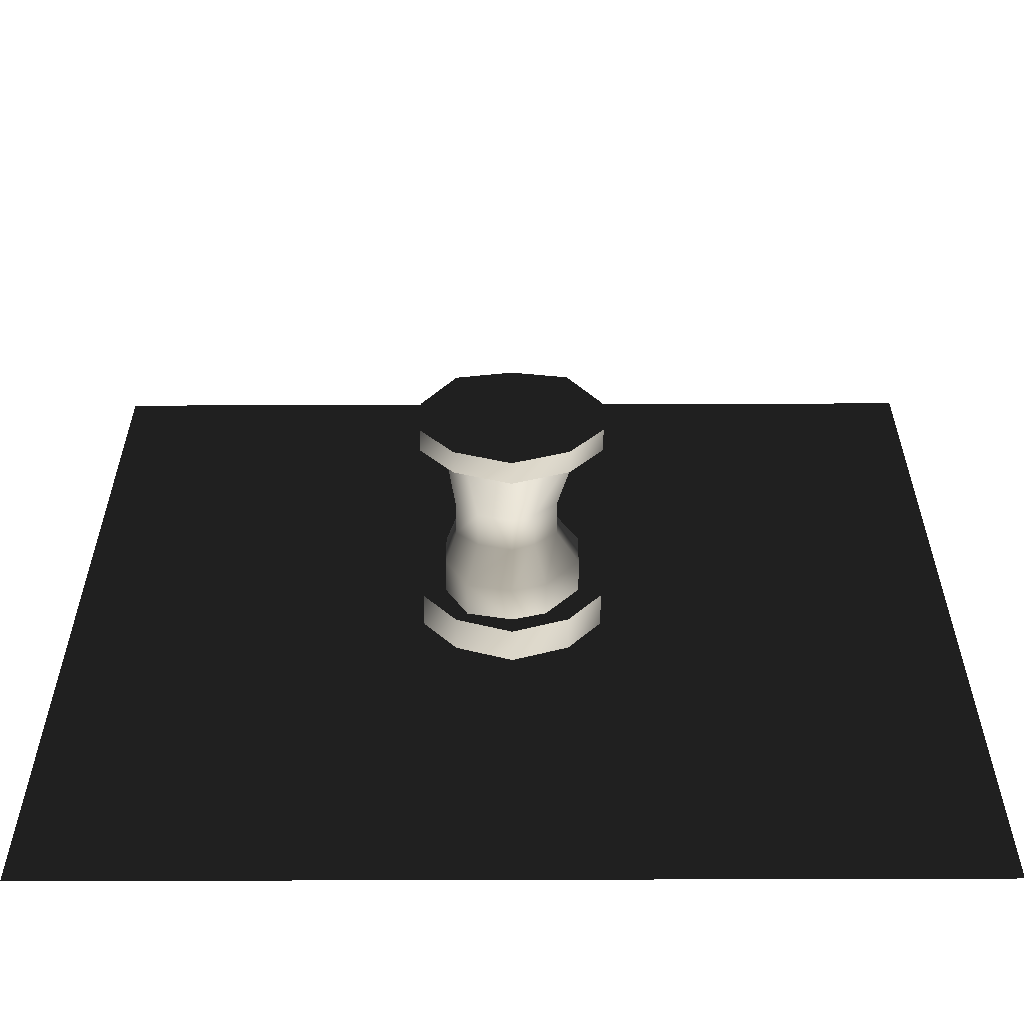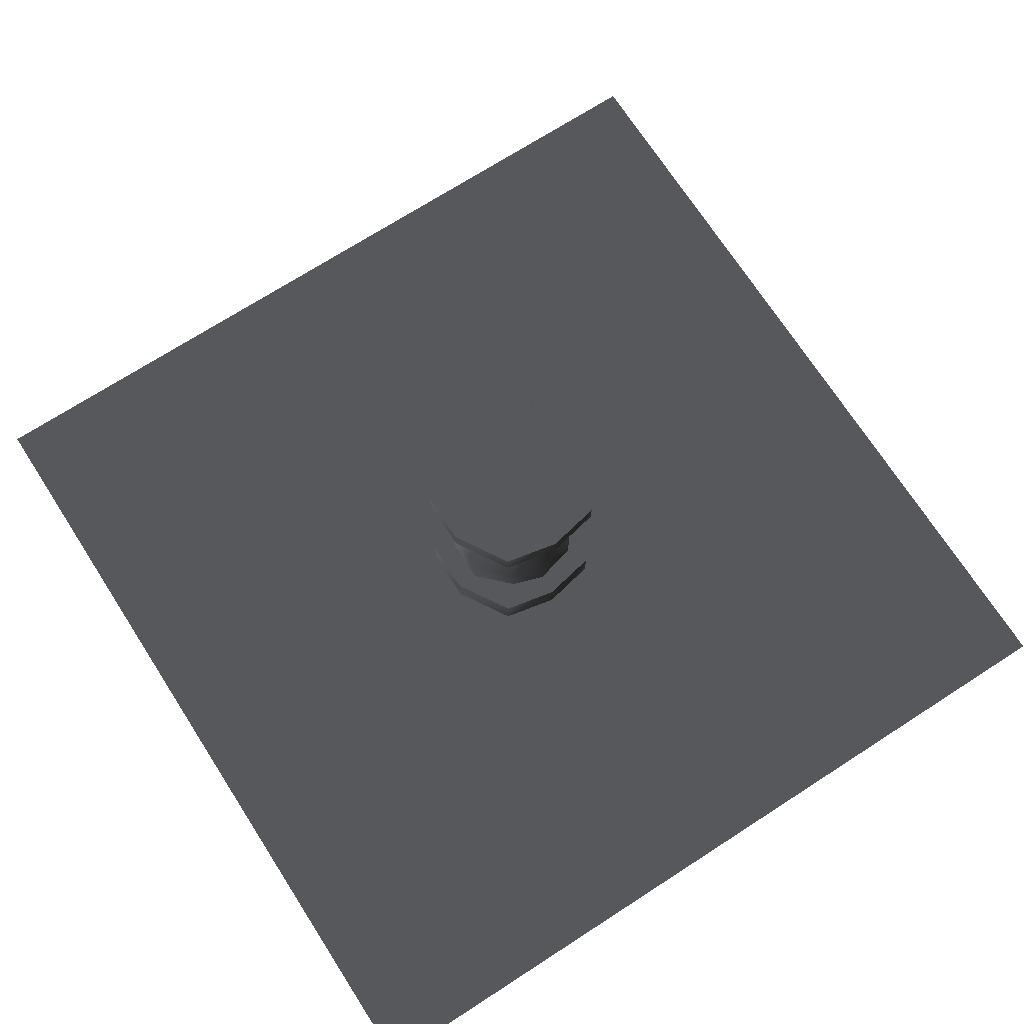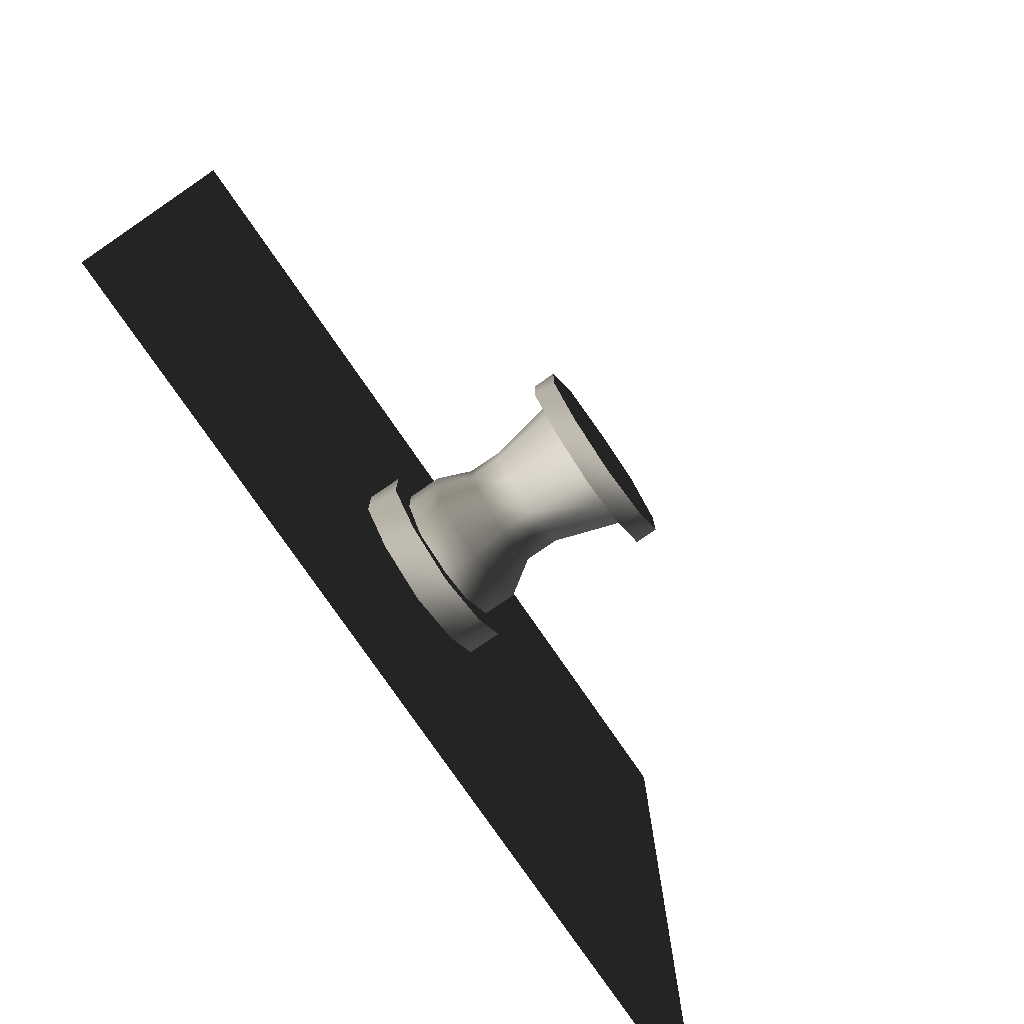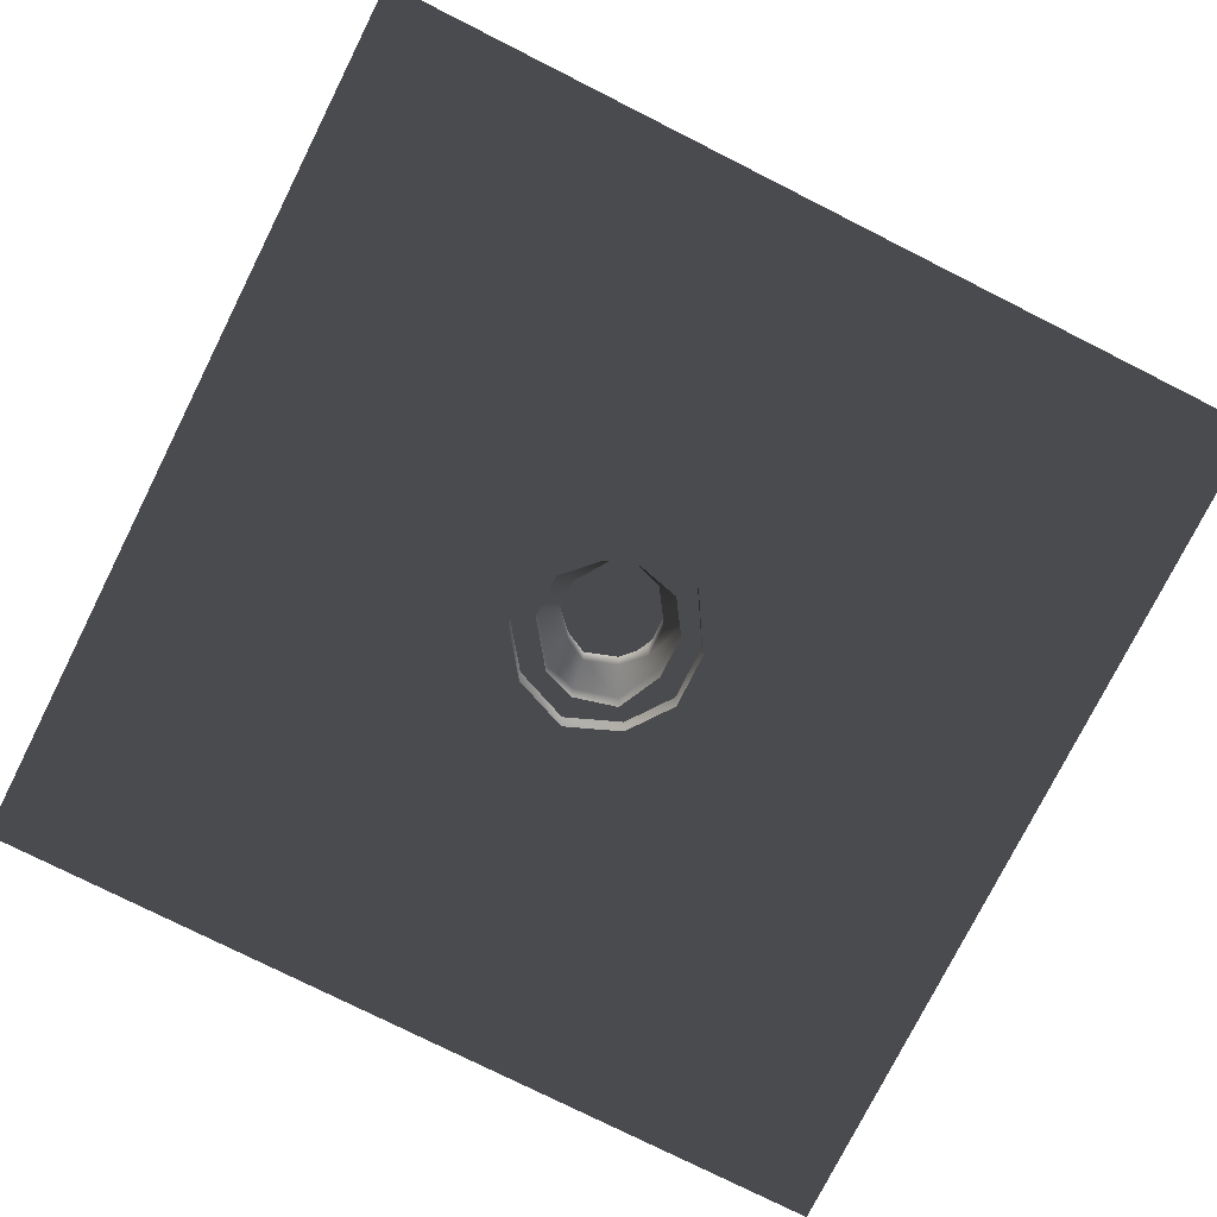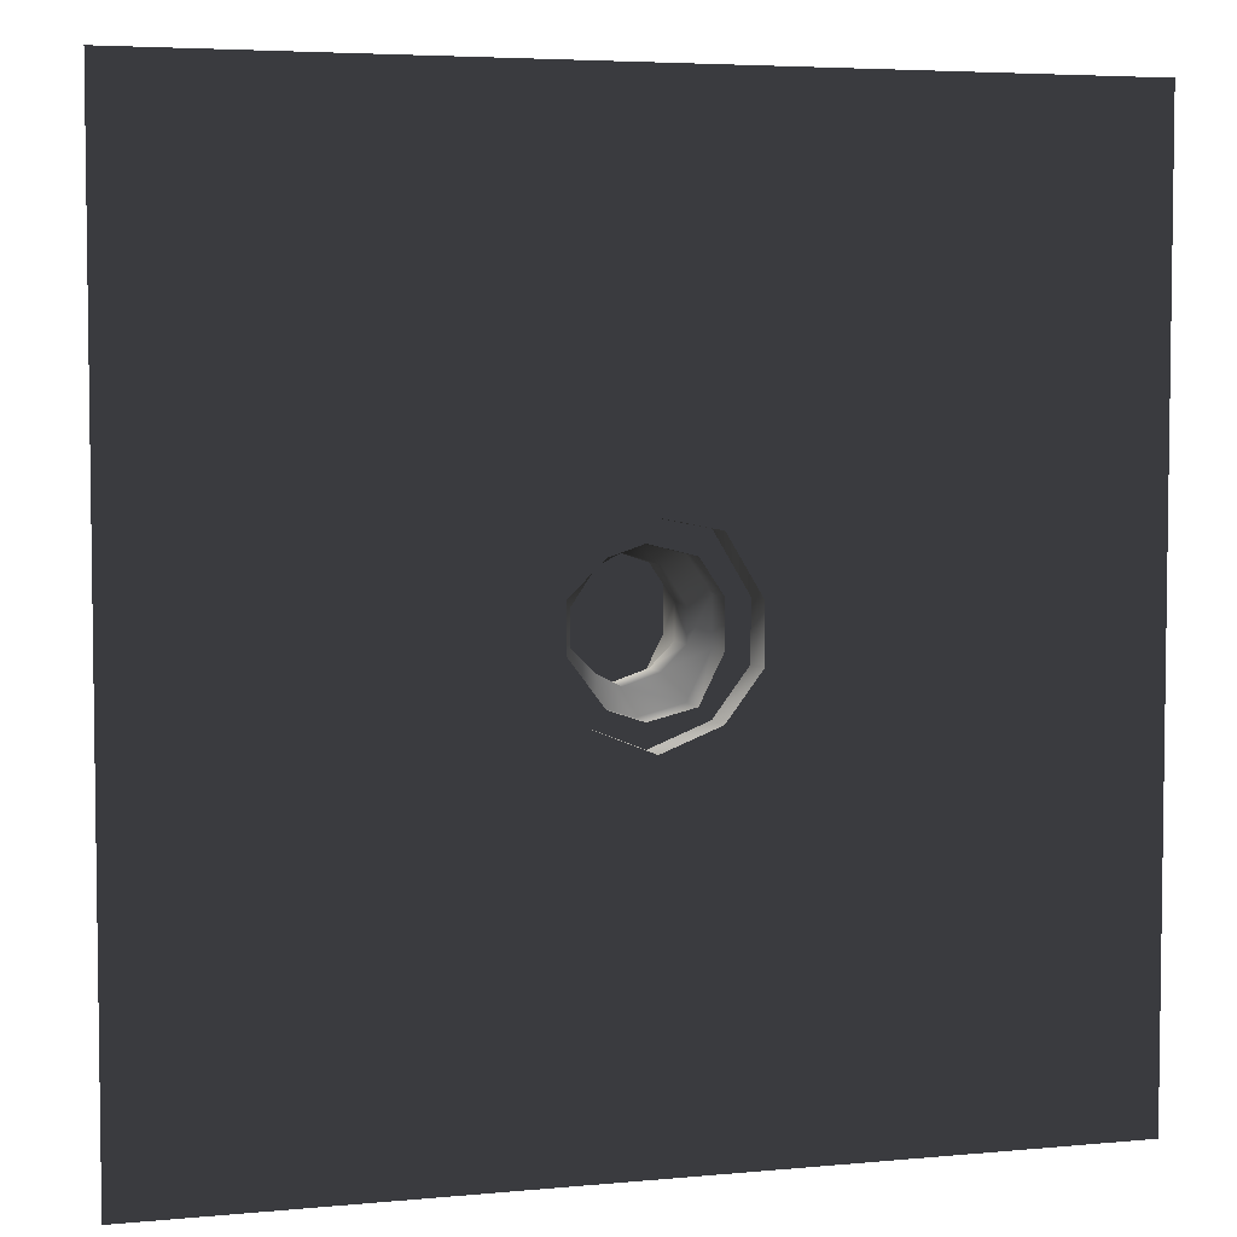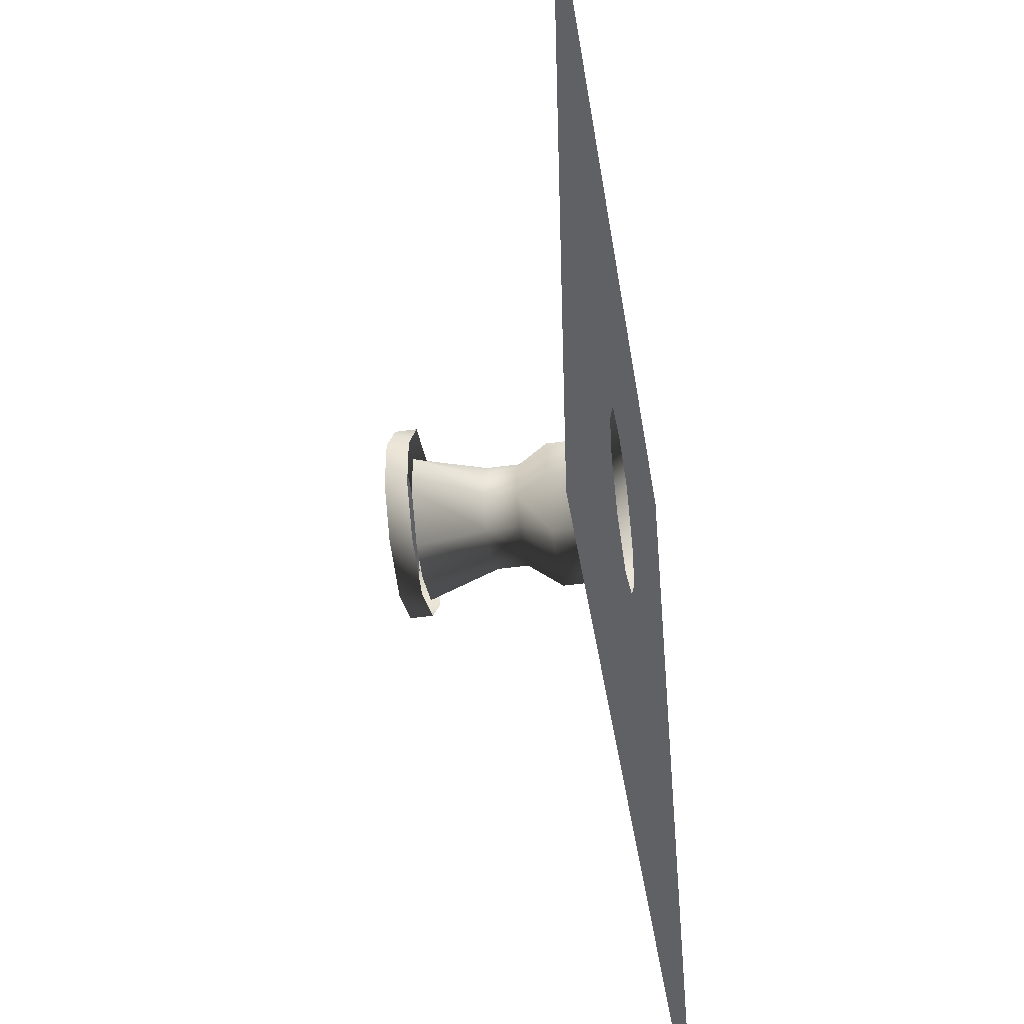
<metadata>
{"format":"obj","ext":"obj","renderer":"f3d","projection":"perspective","resolution":1024,"background":"white","views":[{"elev":-59.9,"azim":0.2,"up":"+Y"},{"elev":71.4,"azim":147.2,"up":"+Z"},{"elev":-77.4,"azim":-55.5,"up":"+Y"},{"elev":-77.0,"azim":153.3,"up":"+Z"},{"elev":4.9,"azim":163.4,"up":"+Y"},{"elev":-45.6,"azim":99.0,"up":"+Y"}]}
</metadata>
<code>
o SiegeNode_C:\Users\WaunMan\Desktop\DSAssets\Assets\Terrai\art\terrain\crypt_1\floor\t_cry01_flr_pedestal-a
v -0.25 -0.35 0
v -0 -0.45 0
v -0 -0.45 0.15
v -0 -0.35 0.3
v -0.2 -0.3 0.3
v -0 -0.35 0.15
v -0.2 -0.3 0.15
v -0.3 -0.1 0.3
v -0.3 -0.1 0.15
v -0.3 0.1 0.3
v -0.3 0.1 0.15
v -0 -0.25 0.45
v -0.15 -0.2 0.45
v -0.25 -0.1 0.45
v -0.25 0.05 0.45
v -0 -0.25 0.45
v -0 -0.35 0.3
v 0.1 -0.2 0.45
v 0.15 -0.3 0.3
v 0.2 -0.1 0.45
v 0.3 -0.1 0.3
v 0.2 0.05 0.45
v 0.3 0.1 0.3
v -0 -0.35 0.15
v 0.15 -0.3 0.15
v 0.3 -0.1 0.15
v 0.3 0.1 0.15
v -0.25 -0.35 0.9
v -0 -0.45 0.9
v -0 -0.45 1
v -0.25 -0.35 1
v -0.4 -0.15 0.9
v -0.4 -0.15 1
v -0.4 0.1 0.9
v -0.4 0.1 1
v -0.25 -0.35 0.15
v -0 -0.45 0.15
v -0 -0.35 0.15
v -0.2 -0.3 0.15
v -0.4 -0.15 0.15
v -0.3 -0.1 0.15
v -0.4 0.1 0.15
v -0.3 0.1 0.15
v 0.25 -0.35 1
v -0 -0.45 1
v -0 -0.45 0.9
v 0.25 -0.35 0.9
v 0.4 -0.15 1
v 0.4 -0.15 0.9
v 0.4 0.1 1
v 0.4 0.1 0.9
v 0.4 -0.15 0.15
v 0.4 0.1 0.15
v 0.3 0.1 0.15
v 0.3 -0.1 0.15
v 0.25 -0.35 0.15
v 0.15 -0.3 0.15
v -0 -0.45 0.15
v -0 -0.35 0.15
v 0.4 -0.15 0
v 0.4 0.1 0
v 0.4 0.1 0.15
v 0.4 -0.15 0.15
v 0.25 -0.35 0
v 0.25 -0.35 0.15
v -0 -0.45 0
v -0 -0.45 0.15
v 0.2 0.05 0.45
v 0.2 0.05 0.6
v 0.2 -0.1 0.45
v 0.2 -0.1 0.6
v 0.1 -0.2 0.45
v 0.1 -0.2 0.6
v -0 -0.25 0.45
v -0 -0.25 0.6
v -0.3 0.1 0.9
v -0.25 0.05 0.6
v -0.3 -0.1 0.9
v -0.25 -0.1 0.6
v -0.2 -0.3 0.9
v -0.15 -0.2 0.6
v -0 -0.35 0.9
v -0 -0.25 0.6
v 0.2 0.05 0.6
v 0.3 0.1 0.9
v 0.2 -0.1 0.6
v 0.3 -0.1 0.9
v 0.1 -0.2 0.6
v 0.15 -0.3 0.9
v -0 -0.25 0.6
v -0 -0.35 0.9
v 0.1 0.2 0.45
v 0.15 0.25 0.3
v 0 0.25 0.45
v 0.3 0.1 0.3
v 0.15 0.25 0.15
v 0.3 0.1 0.15
v 0.2 0.05 0.45
v 0 0.3 0.15
v 0 0.3 0.3
v -0 -0.45 0.15
v -0.25 -0.35 0.15
v -0.25 -0.35 0
v -0.4 -0.15 0
v -0.4 -0.15 0.15
v -0.4 0.1 0
v -0.4 0.1 0.15
v 0.25 0.35 0.15
v 0.4 0.1 0.15
v 0.4 0.1 0
v 0.25 0.35 0
v 0 0.4 0.15
v 0 0.4 0
v -0.2 0.25 0.15
v 0 0.3 0.15
v 0 0.4 0.15
v -0.25 0.35 0.15
v -0.3 0.1 0.15
v -0.4 0.1 0.15
v -0.25 0.35 0
v -0.4 0.1 0
v -0.4 0.1 0.15
v -0.25 0.35 0.15
v 0 0.4 0
v 0 0.4 0.15
v 0 0.25 0.45
v 0 0.25 0.6
v 0.1 0.2 0.45
v 0.1 0.2 0.6
v 0.2 0.05 0.45
v 0.2 0.05 0.6
v -0.25 0.05 0.45
v -0.25 0.05 0.6
v -0.15 0.2 0.45
v -0.15 0.2 0.6
v 0 0.25 0.45
v 0 0.25 0.6
v 0 0.25 0.6
v 0 0.3 0.9
v 0.1 0.2 0.6
v 0.15 0.25 0.9
v 0.2 0.05 0.6
v 0.3 0.1 0.9
v -0.25 0.05 0.6
v -0.3 0.1 0.9
v -0.15 0.2 0.6
v -0.2 0.25 0.9
v 0 0.25 0.6
v 0 0.3 0.9
v -0 -0 1
v 0.4 -0.15 1
v 0.4 0.1 1
v 0.25 -0.35 1
v -0 -0.45 1
v 0.25 0.35 1
v 0.4 0.1 1
v 0.4 0.1 0.9
v 0.25 0.35 0.9
v 0 0.4 1
v 0 0.4 0.9
v 0.25 0.35 0.15
v 0 0.4 0.15
v 0 0.3 0.15
v 0.15 0.25 0.15
v 0.4 0.1 0.15
v 0.3 0.1 0.15
v 0.4 0.1 1
v 0.25 0.35 1
v -0 -0 1
v 0 0.4 1
v -0.3 0.1 0.3
v -0.2 0.25 0.3
v -0.3 0.1 0.15
v -0.2 0.25 0.15
v 0 0.3 0.3
v 0 0.3 0.15
v -0.25 0.05 0.45
v -0.15 0.2 0.45
v 0 0.25 0.45
v -0.25 0.35 1
v 0 0.4 1
v 0 0.4 0.9
v -0.25 0.35 0.9
v -0.4 0.1 1
v -0.4 0.1 0.9
v -0 -0 1
v -0.25 0.35 1
v -0.4 0.1 1
v 0 0.4 1
v -0 -0.25 0.45
v -0 -0.25 0.6
v -0.15 -0.2 0.45
v -0.15 -0.2 0.6
v -0.25 -0.1 0.45
v -0.25 -0.1 0.6
v -0.25 0.05 0.45
v -0.25 0.05 0.6
v -0.25 -0.35 1
v -0 -0.45 1
v -0 -0 1
v -0.4 -0.15 1
v -0.4 0.1 1
v -0.15 -0.95 0
v -0 -0.45 0
v -0.25 -0.35 0
v 0.25 -0.35 0
v 0.75 -0.85 0
v -0 -2 0
v 2 -2 0
v -0.25 0.35 0
v 0 0.4 0
v 0 1 0
v -0.85 0.9 0
v 0 2 0
v -2 2 0
v 2 -2 0
v 2 -0 0
v 0.95 -0.1 0
v 0.75 -0.85 0
v 0.4 -0.15 0
v 0.25 -0.35 0
v 0 0.4 0
v 0.25 0.35 0
v 0 1 0
v 0.7 0.75 0
v 0 2 0
v 2 2 0
v 2 -0 0
v 2 2 0
v 0.95 -0.1 0
v 0.7 0.75 0
v 0.4 0.1 0
v 0.25 0.35 0
v 0.4 -0.15 0
v -2 2 0
v -2 -0 0
v -1.15 0.05 0
v -0.85 0.9 0
v -0.4 0.1 0
v -0.25 0.35 0
v -1.15 0.05 0
v -0.4 -0.15 0
v -0.4 0.1 0
v -0.9 -0.7 0
v -2 -0 0
v -2 -2 0
v -0.25 -0.35 0
v -0.4 -0.15 0
v -0.9 -0.7 0
v -0.15 -0.95 0
v -0 -2 0
v -2 -2 0
g SnoMaterialGroup_0
f 1 2 3
f 4 5 6
f 7 6 5
f 5 8 7
f 9 7 8
f 8 10 9
f 11 9 10
f 4 12 5
f 13 5 12
f 5 13 8
f 14 8 13
f 8 14 10
f 15 10 14
f 16 17 18
f 19 18 17
f 18 19 20
f 21 20 19
f 20 21 22
f 23 22 21
f 24 25 17
f 19 17 25
f 25 26 19
f 21 19 26
f 26 27 21
f 23 21 27
f 28 29 30
f 30 31 28
f 32 28 31
f 31 33 32
f 34 32 33
f 33 35 34
f 36 37 38
f 38 39 36
f 40 36 39
f 39 41 40
f 42 40 41
f 41 43 42
f 44 45 46
f 46 47 44
f 48 44 47
f 47 49 48
f 50 48 49
f 49 51 50
f 52 53 54
f 54 55 52
f 56 52 55
f 55 57 56
f 58 56 57
f 57 59 58
f 60 61 62
f 62 63 60
f 64 60 63
f 63 65 64
f 66 64 65
f 65 67 66
f 68 69 70
f 71 70 69
f 70 71 72
f 73 72 71
f 72 73 74
f 75 74 73
f 76 77 78
f 79 78 77
f 78 79 80
f 81 80 79
f 80 81 82
f 83 82 81
f 84 85 86
f 87 86 85
f 86 87 88
f 89 88 87
f 88 89 90
f 91 90 89
f 92 93 94
f 93 92 95
f 93 95 96
f 97 96 95
f 98 95 92
f 96 99 93
f 100 93 99
f 100 94 93
f 101 102 103
f 104 103 102
f 102 105 104
f 106 104 105
f 105 107 106
f 108 109 110
f 110 111 108
f 112 108 111
f 111 113 112
f 114 115 116
f 116 117 114
f 118 114 117
f 117 119 118
f 120 121 122
f 122 123 120
f 124 120 123
f 123 125 124
f 126 127 128
f 129 128 127
f 128 129 130
f 131 130 129
f 132 133 134
f 135 134 133
f 134 135 136
f 137 136 135
f 138 139 140
f 141 140 139
f 140 141 142
f 143 142 141
f 144 145 146
f 147 146 145
f 146 147 148
f 149 148 147
f 150 151 152
f 150 153 151
f 153 150 154
f 155 156 157
f 157 158 155
f 159 155 158
f 158 160 159
f 161 162 163
f 163 164 161
f 165 161 164
f 164 166 165
f 167 168 169
f 168 170 169
f 171 172 173
f 174 173 172
f 172 175 174
f 176 174 175
f 171 177 172
f 178 172 177
f 172 178 175
f 179 175 178
f 180 181 182
f 182 183 180
f 184 180 183
f 183 185 184
f 186 187 188
f 187 186 189
f 190 191 192
f 193 192 191
f 192 193 194
f 195 194 193
f 194 195 196
f 197 196 195
f 198 199 200
f 201 198 200
f 200 202 201
g SnoMaterialGroup_1
f 203 204 205
f 206 204 203
f 206 203 207
f 207 203 208
f 207 208 209
f 210 211 212
f 210 212 213
f 213 212 214
f 213 214 215
f 216 217 218
f 219 216 218
f 219 218 220
f 221 219 220
f 222 223 224
f 224 223 225
f 224 225 226
f 225 227 226
f 228 229 230
f 230 229 231
f 232 230 231
f 232 231 233
f 234 230 232
f 235 236 237
f 238 235 237
f 238 237 239
f 240 238 239
f 241 242 243
f 244 242 241
f 245 244 241
f 246 244 245
f 247 248 249
f 250 247 249
f 251 250 249
f 251 249 252

</code>
